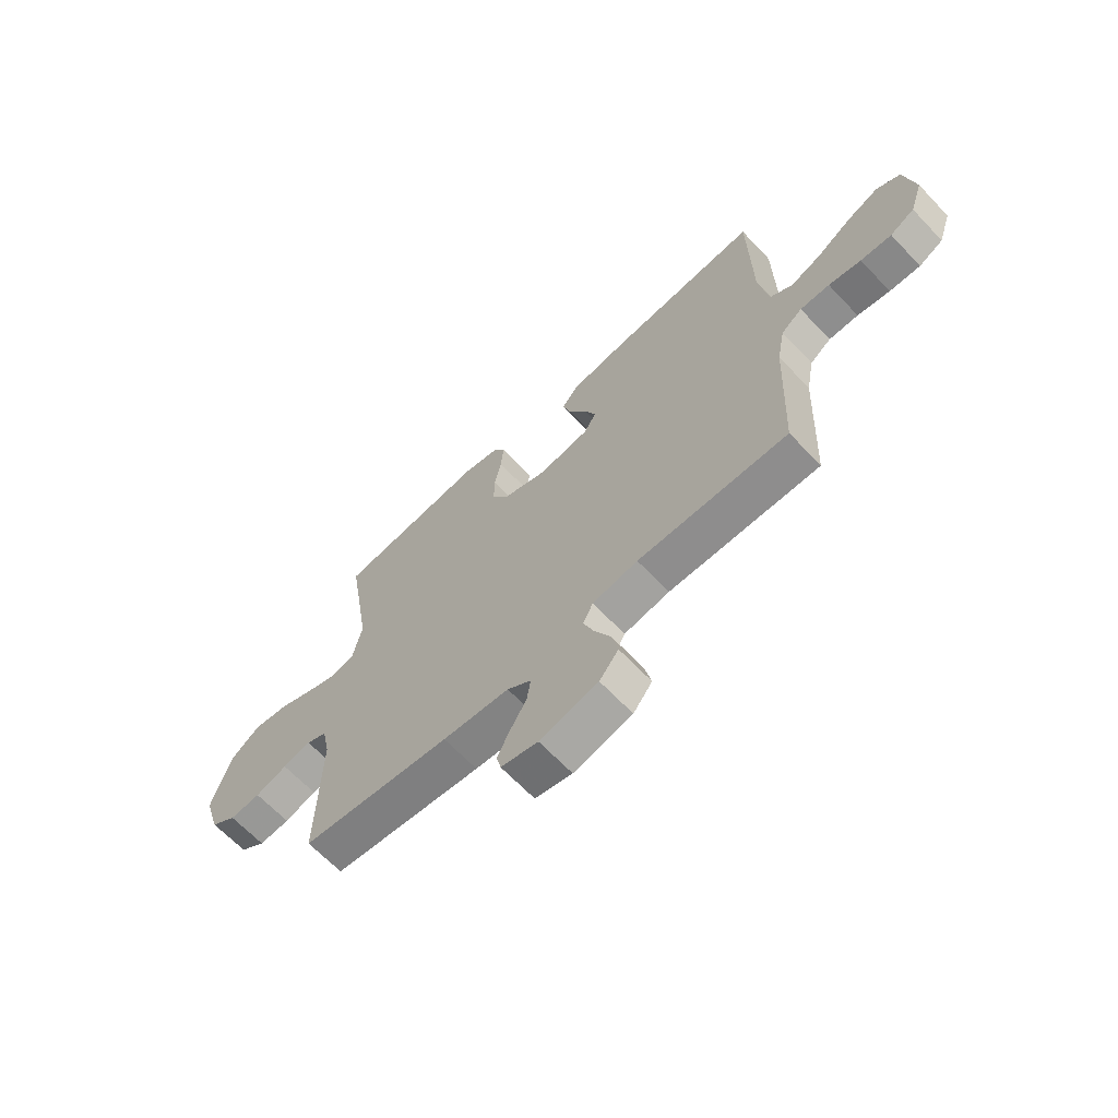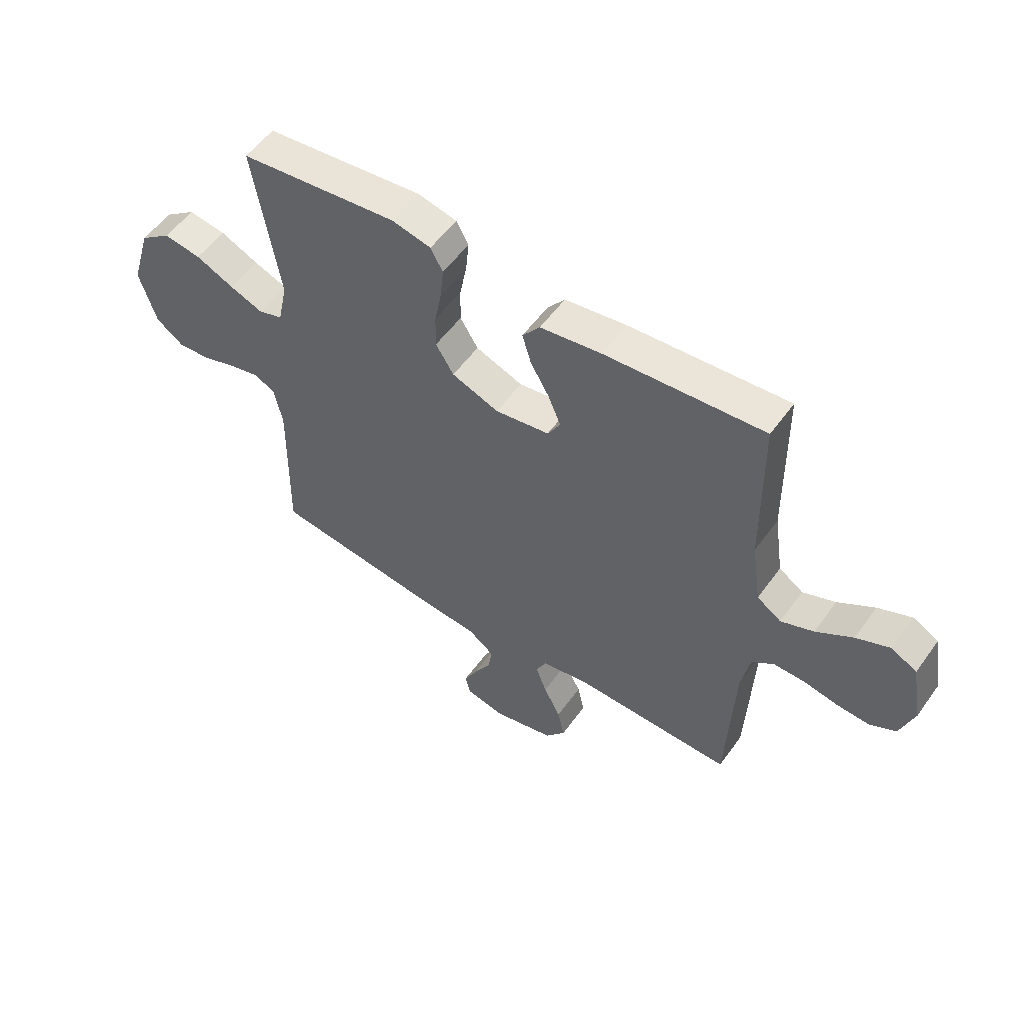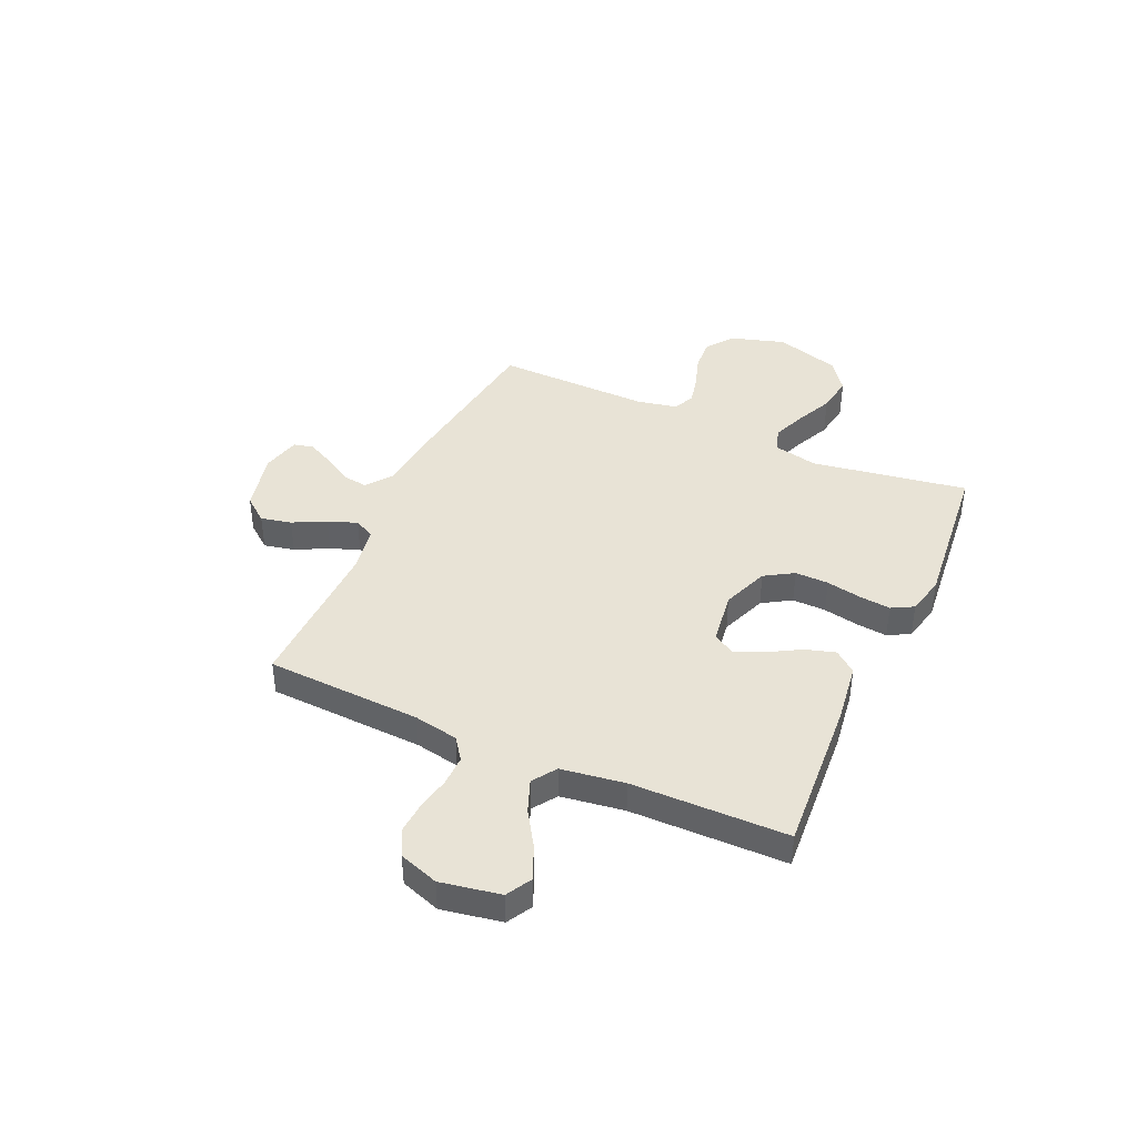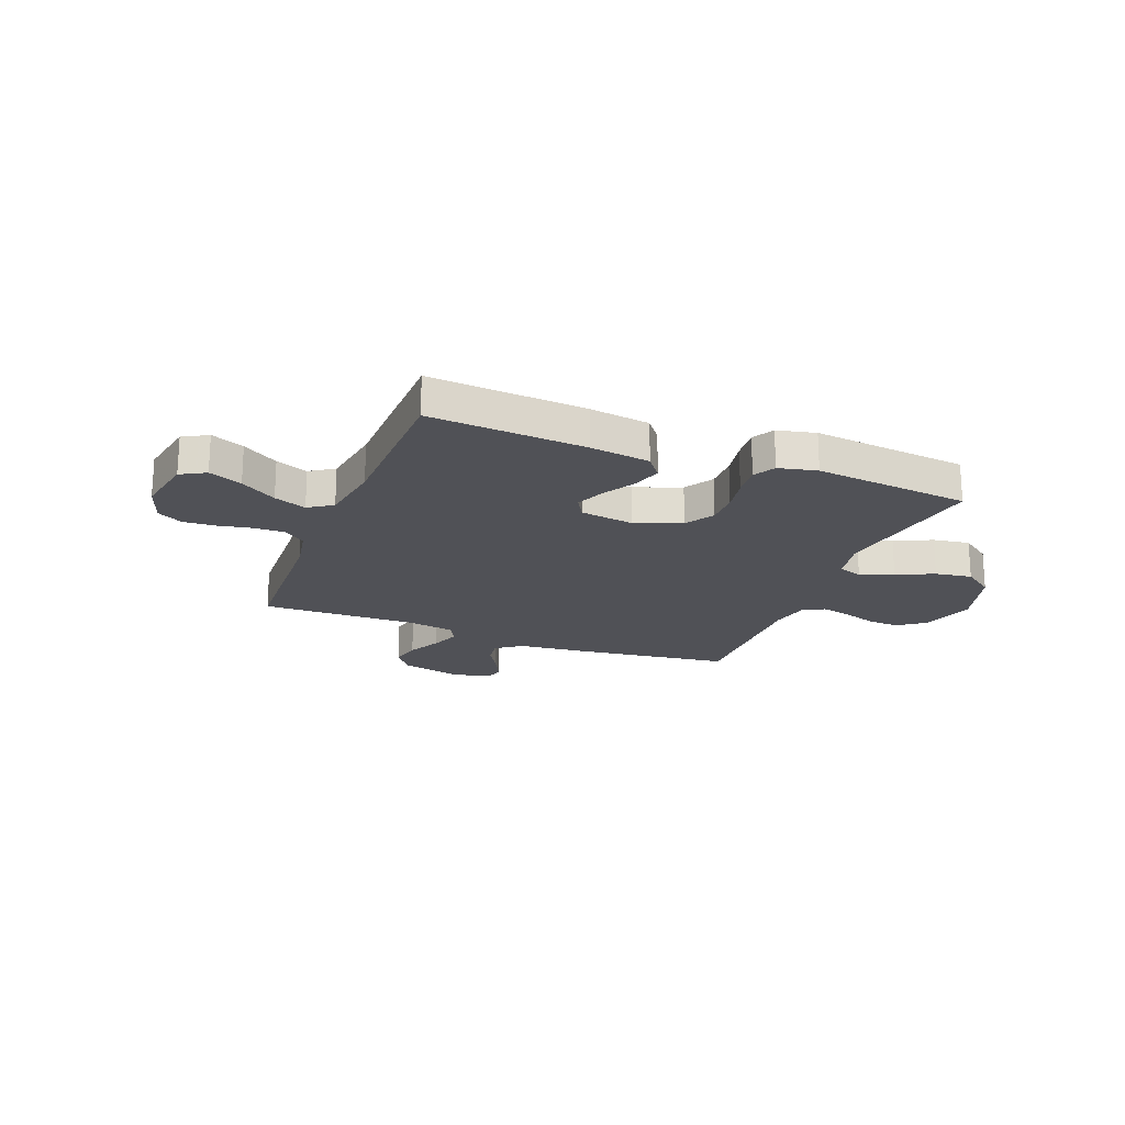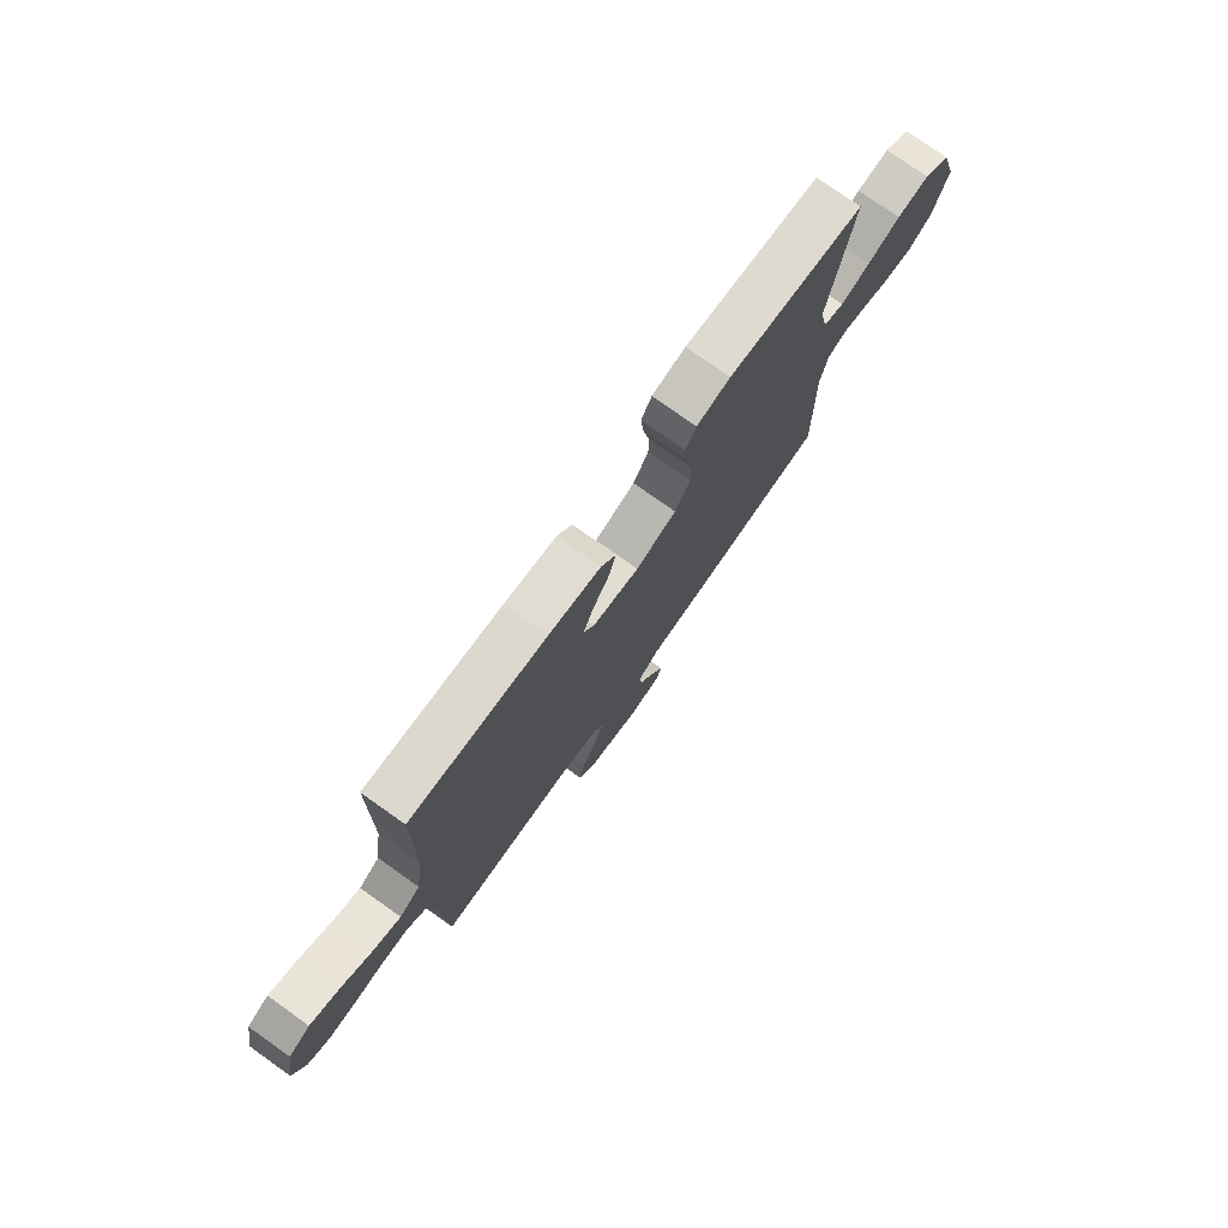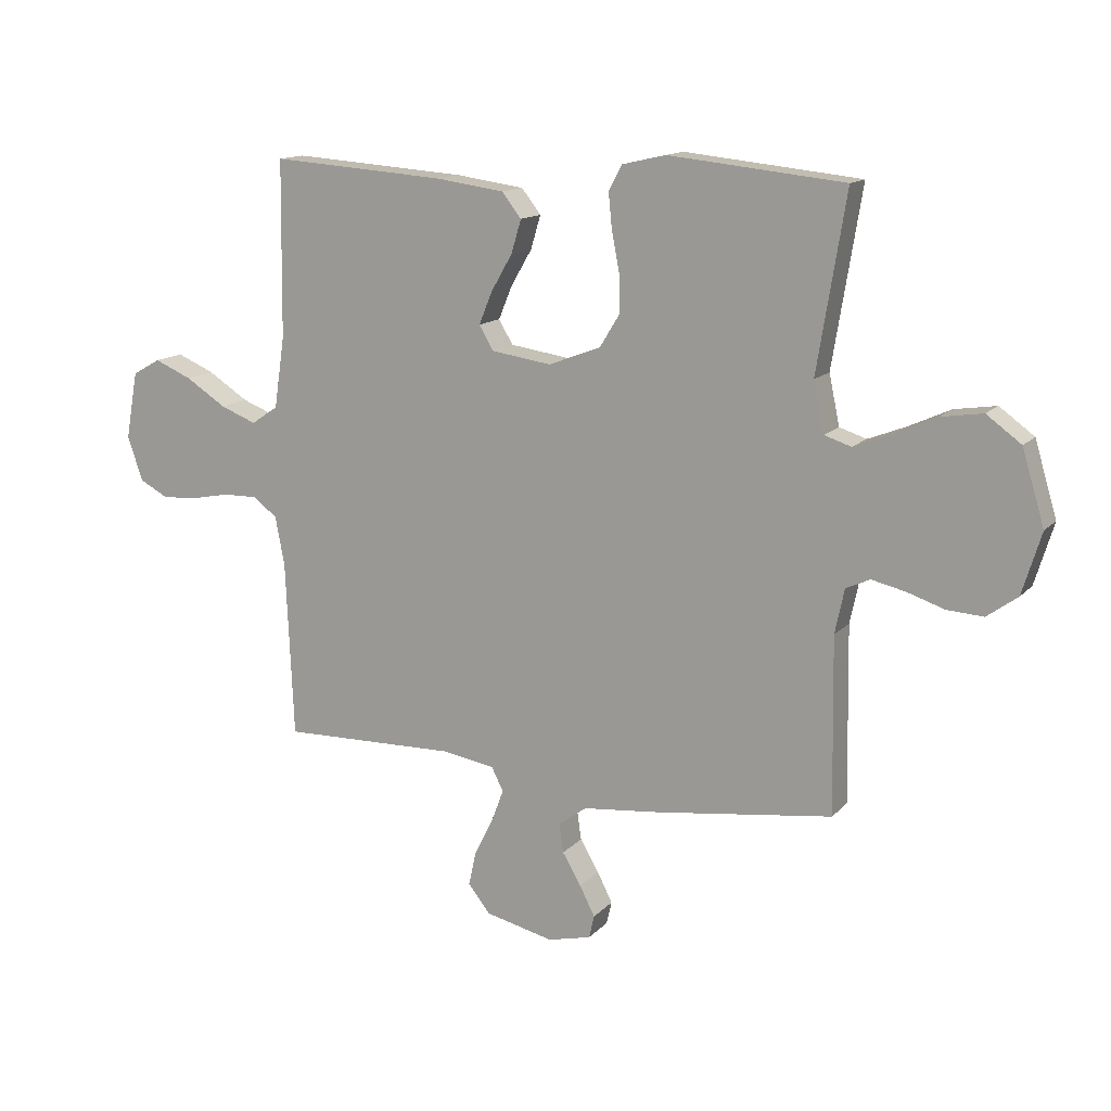
<metadata>
{"format":"obj","ext":"obj","renderer":"f3d","projection":"perspective","resolution":1024,"background":"white","views":[{"elev":-65.7,"azim":-136.5,"up":"+Z"},{"elev":54.4,"azim":-145.0,"up":"+Z"},{"elev":41.6,"azim":-65.7,"up":"+Y"},{"elev":-20.3,"azim":-21.5,"up":"+Y"},{"elev":76.3,"azim":-54.6,"up":"+Z"},{"elev":13.8,"azim":26.1,"up":"+Z"}]}
</metadata>
<code>
v 0.5 0.07 -0.5
v 0.2 0.07 -0.54
v 0.066 0.07 -0.554
v 0.018 0.07 -0.59
v 0.025 0.07 -0.639
v 0.057 0.07 -0.693
v 0.083 0.07 -0.744
v 0.074 0.07 -0.783
v 0 0.07 -0.801
v -0.117 0.07 -0.774
v -0.155 0.07 -0.726
v -0.142 0.07 -0.667
v -0.11 0.07 -0.604
v -0.089 0.07 -0.548
v -0.109 0.07 -0.508
v -0.2 0.07 -0.493
v -0.5 0.07 -0.5
v -0.513 0.07 -0.2
v -0.529 0.07 -0.115
v -0.571 0.07 -0.084
v -0.63 0.07 -0.085
v -0.695 0.07 -0.098
v -0.757 0.07 -0.102
v -0.806 0.07 -0.076
v -0.832 0.07 0
v -0.811 0.07 0.115
v -0.763 0.07 0.142
v -0.699 0.07 0.115
v -0.63 0.07 0.071
v -0.568 0.07 0.047
v -0.522 0.07 0.078
v -0.504 0.07 0.2
v -0.5 0.07 0.5
v -0.2 0.07 0.479
v -0.084 0.07 0.463
v -0.051 0.07 0.421
v -0.068 0.07 0.364
v -0.104 0.07 0.302
v -0.127 0.07 0.246
v -0.103 0.07 0.205
v 0 0.07 0.19
v 0.089 0.07 0.224
v 0.123 0.07 0.279
v 0.122 0.07 0.344
v 0.109 0.07 0.412
v 0.103 0.07 0.472
v 0.126 0.07 0.514
v 0.2 0.07 0.531
v 0.5 0.07 0.5
v 0.451 0.07 0.2
v 0.469 0.07 0.115
v 0.515 0.07 0.1
v 0.579 0.07 0.125
v 0.651 0.07 0.158
v 0.722 0.07 0.169
v 0.781 0.07 0.126
v 0.819 0.07 0
v 0.787 0.07 -0.105
v 0.735 0.07 -0.143
v 0.673 0.07 -0.139
v 0.609 0.07 -0.118
v 0.552 0.07 -0.105
v 0.511 0.07 -0.124
v 0.495 0.07 -0.2
v 0.5 0 -0.5
v 0.2 0 -0.54
v 0.066 0 -0.554
v 0.018 0 -0.59
v 0.025 0 -0.639
v 0.057 0 -0.693
v 0.083 0 -0.744
v 0.074 0 -0.783
v 0 0 -0.801
v -0.117 0 -0.774
v -0.155 0 -0.726
v -0.142 0 -0.667
v -0.11 0 -0.604
v -0.089 0 -0.548
v -0.109 0 -0.508
v -0.2 0 -0.493
v -0.5 0 -0.5
v -0.513 0 -0.2
v -0.529 0 -0.115
v -0.571 0 -0.084
v -0.63 0 -0.085
v -0.695 0 -0.098
v -0.757 0 -0.102
v -0.806 0 -0.076
v -0.832 0 0
v -0.811 0 0.115
v -0.763 0 0.142
v -0.699 0 0.115
v -0.63 0 0.071
v -0.568 0 0.047
v -0.522 0 0.078
v -0.504 0 0.2
v -0.5 0 0.5
v -0.2 0 0.479
v -0.084 0 0.463
v -0.051 0 0.421
v -0.068 0 0.364
v -0.104 0 0.302
v -0.127 0 0.246
v -0.103 0 0.205
v 0 0 0.19
v 0.089 0 0.224
v 0.123 0 0.279
v 0.122 0 0.344
v 0.109 0 0.412
v 0.103 0 0.472
v 0.126 0 0.514
v 0.2 0 0.531
v 0.5 0 0.5
v 0.451 0 0.2
v 0.469 0 0.115
v 0.515 0 0.1
v 0.579 0 0.125
v 0.651 0 0.158
v 0.722 0 0.169
v 0.781 0 0.126
v 0.819 0 0
v 0.787 0 -0.105
v 0.735 0 -0.143
v 0.673 0 -0.139
v 0.609 0 -0.118
v 0.552 0 -0.105
v 0.511 0 -0.124
v 0.495 0 -0.2
f 59 60 61
f 58 59 61
f 57 58 61
f 56 57 61
f 55 56 61
f 54 55 61
f 53 54 61
f 52 53 61 62
f 51 52 62 63
f 48 49 50
f 47 48 50
f 46 47 50
f 45 46 50
f 44 45 50
f 51 63 64
f 50 51 64
f 44 50 64
f 43 44 64
f 36 37 38
f 35 36 38
f 34 35 38
f 33 34 38
f 32 33 38
f 31 32 38 39
f 30 31 39 40
f 27 28 29
f 26 27 29
f 25 26 29
f 24 25 29
f 23 24 29
f 22 23 29
f 21 22 29
f 20 21 29 30
f 30 40 41
f 20 30 41
f 19 20 41
f 16 17 18
f 19 41 42
f 18 19 42
f 16 18 42
f 15 16 42
f 11 12 13
f 10 11 13
f 9 10 13
f 8 9 13
f 7 8 13
f 6 7 13
f 5 6 13
f 4 5 13 14
f 1 2 3
f 64 1 3
f 43 64 3
f 42 43 3
f 15 42 3
f 14 15 3
f 3 4 14
f 125 124 123
f 125 123 122
f 125 122 121
f 125 121 120
f 125 120 119
f 125 119 118
f 125 118 117
f 126 125 117 116
f 127 126 116 115
f 114 113 112
f 114 112 111
f 114 111 110
f 114 110 109
f 114 109 108
f 128 127 115
f 128 115 114
f 128 114 108
f 128 108 107
f 102 101 100
f 102 100 99
f 102 99 98
f 102 98 97
f 102 97 96
f 103 102 96 95
f 104 103 95 94
f 93 92 91
f 93 91 90
f 93 90 89
f 93 89 88
f 93 88 87
f 93 87 86
f 93 86 85
f 94 93 85 84
f 105 104 94
f 105 94 84
f 105 84 83
f 82 81 80
f 106 105 83
f 106 83 82
f 106 82 80
f 106 80 79
f 77 76 75
f 77 75 74
f 77 74 73
f 77 73 72
f 77 72 71
f 77 71 70
f 77 70 69
f 78 77 69 68
f 67 66 65
f 67 65 128
f 67 128 107
f 67 107 106
f 67 106 79
f 67 79 78
f 78 68 67
f 1 65 66 2
f 2 66 67 3
f 3 67 68 4
f 4 68 69 5
f 5 69 70 6
f 6 70 71 7
f 7 71 72 8
f 8 72 73 9
f 9 73 74 10
f 10 74 75 11
f 11 75 76 12
f 12 76 77 13
f 13 77 78 14
f 14 78 79 15
f 15 79 80 16
f 16 80 81 17
f 17 81 82 18
f 18 82 83 19
f 19 83 84 20
f 20 84 85 21
f 21 85 86 22
f 22 86 87 23
f 23 87 88 24
f 24 88 89 25
f 25 89 90 26
f 26 90 91 27
f 27 91 92 28
f 28 92 93 29
f 29 93 94 30
f 30 94 95 31
f 31 95 96 32
f 32 96 97 33
f 33 97 98 34
f 34 98 99 35
f 35 99 100 36
f 36 100 101 37
f 37 101 102 38
f 38 102 103 39
f 39 103 104 40
f 40 104 105 41
f 41 105 106 42
f 42 106 107 43
f 43 107 108 44
f 44 108 109 45
f 45 109 110 46
f 46 110 111 47
f 47 111 112 48
f 48 112 113 49
f 49 113 114 50
f 50 114 115 51
f 51 115 116 52
f 52 116 117 53
f 53 117 118 54
f 54 118 119 55
f 55 119 120 56
f 56 120 121 57
f 57 121 122 58
f 58 122 123 59
f 59 123 124 60
f 60 124 125 61
f 61 125 126 62
f 62 126 127 63
f 63 127 128 64
f 64 128 65 1

</code>
